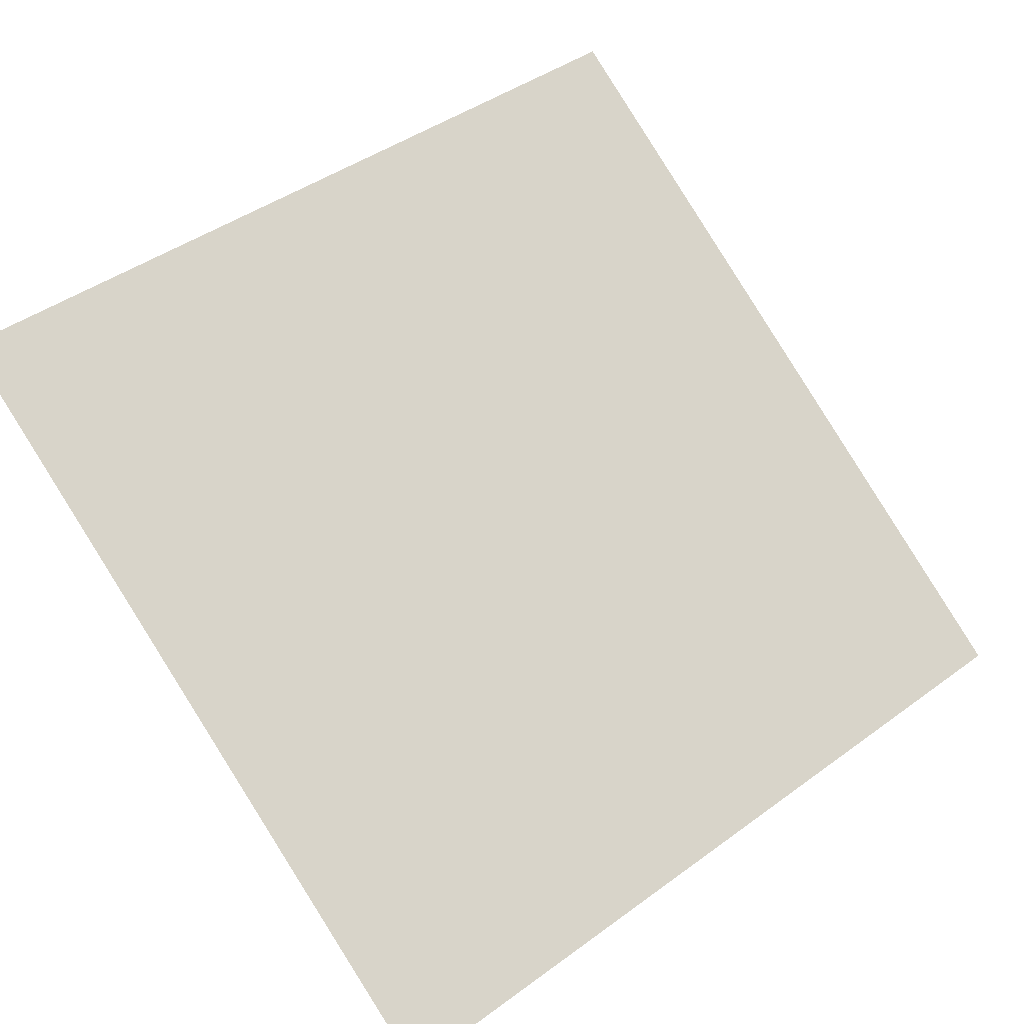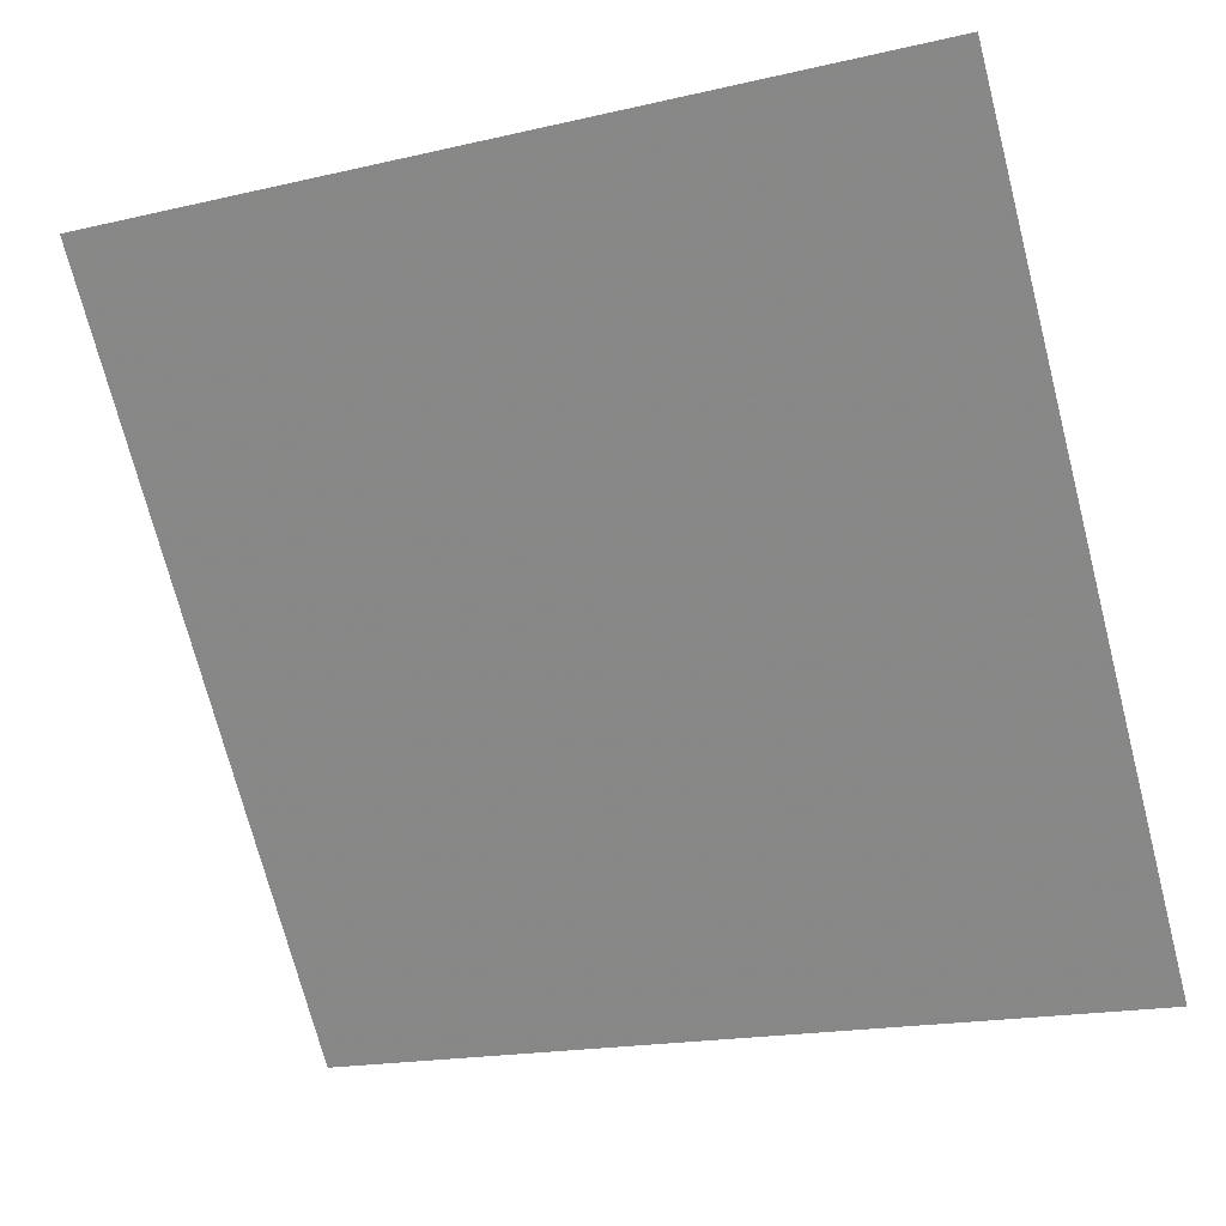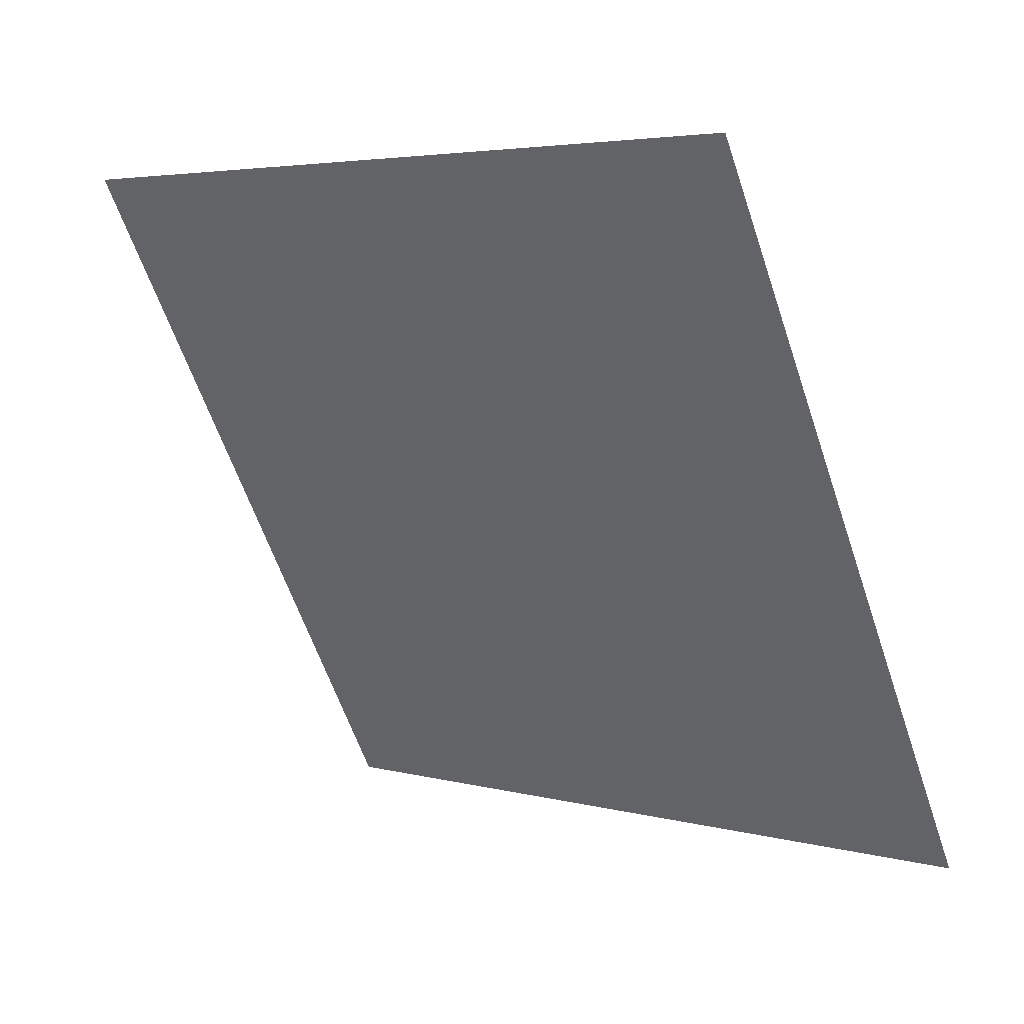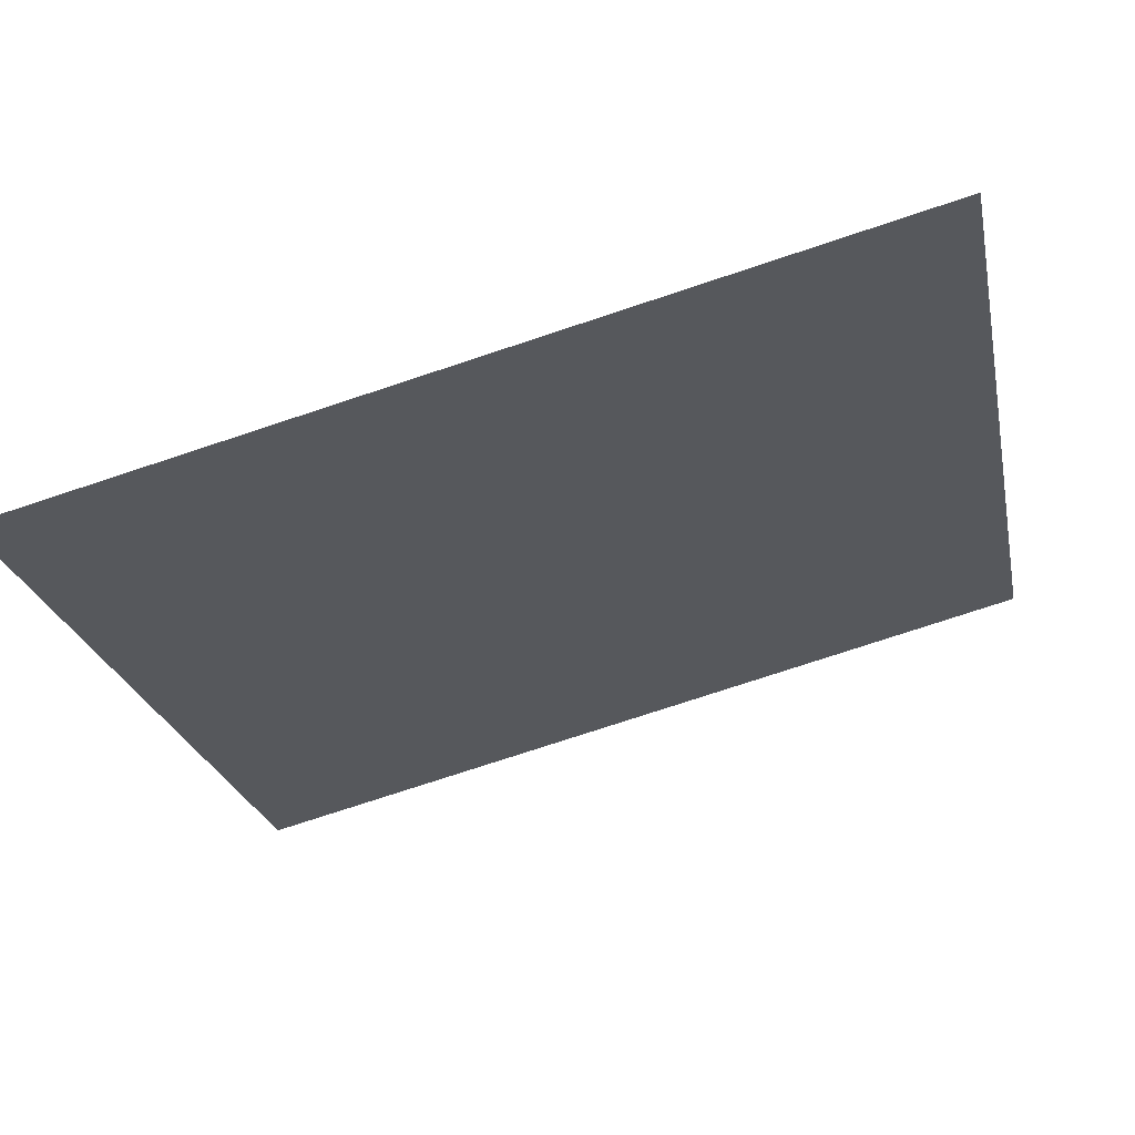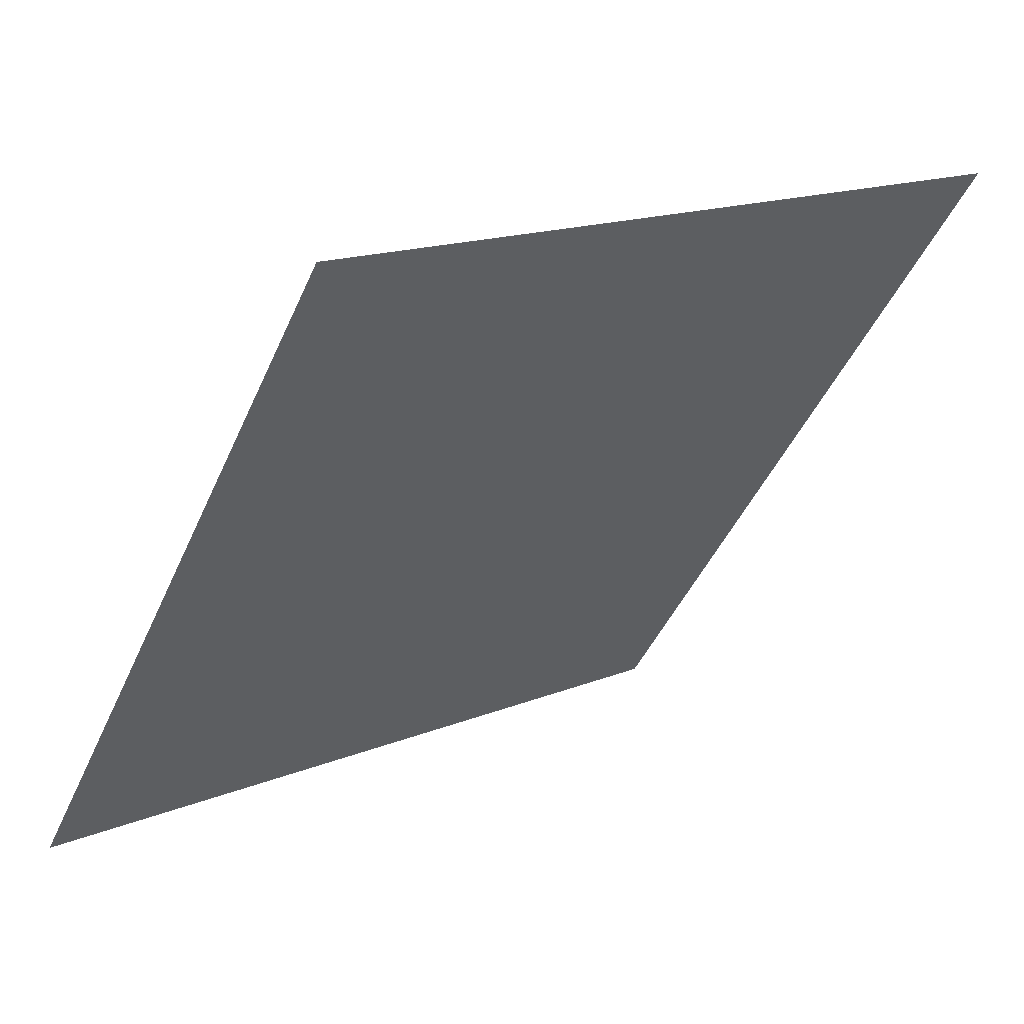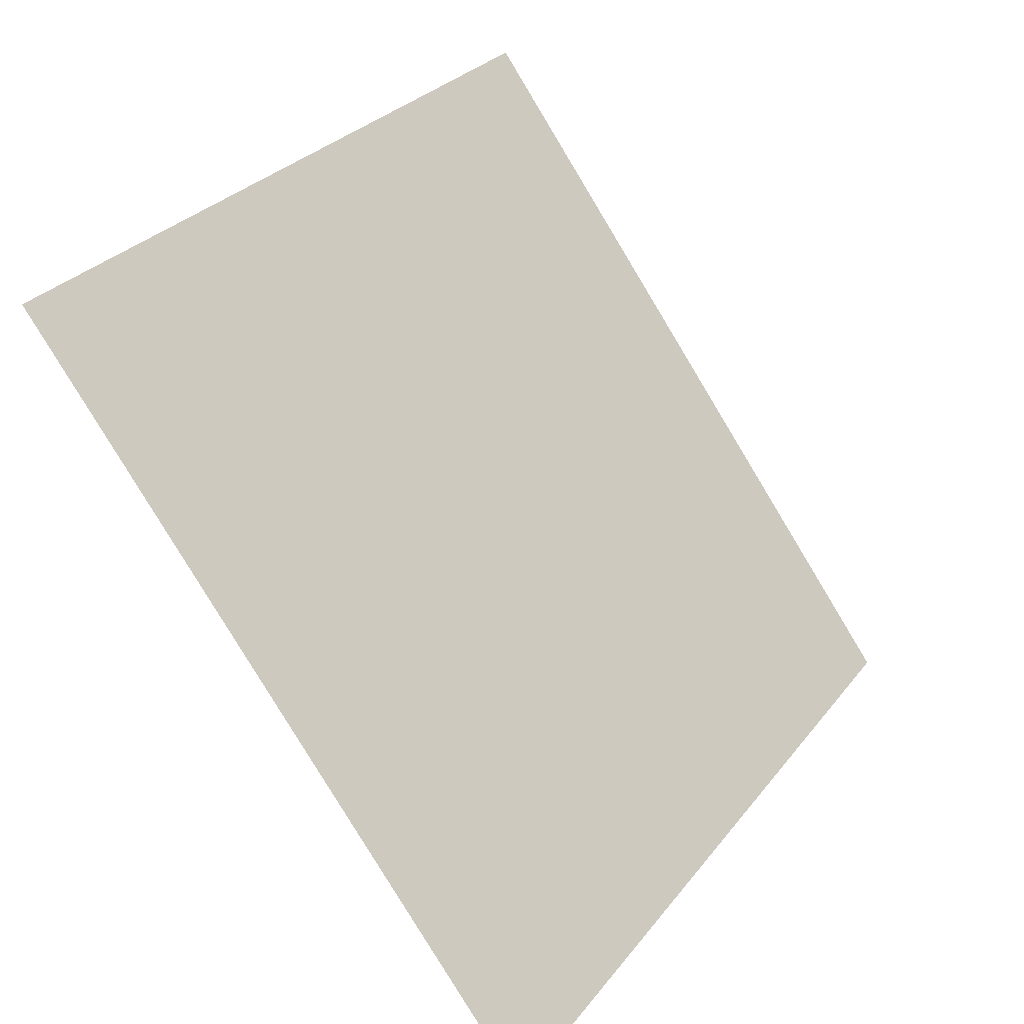
<metadata>
{"format":"obj","ext":"obj","renderer":"f3d","projection":"perspective","resolution":1024,"background":"white","views":[{"elev":41.4,"azim":139.8,"up":"+Y"},{"elev":-16.8,"azim":-157.0,"up":"+Z"},{"elev":-63.1,"azim":109.3,"up":"+Y"},{"elev":-77.7,"azim":16.9,"up":"+Z"},{"elev":15.1,"azim":138.0,"up":"+Z"},{"elev":29.3,"azim":-61.4,"up":"+Z"}]}
</metadata>
<code>
v 0.1299 0.5194 0.1537
v 0.1234 0.5196 0.1538
v 0.1235 0.5235 0.1591
v 0.13 0.5233 0.159
f 4 3 2 1

</code>
